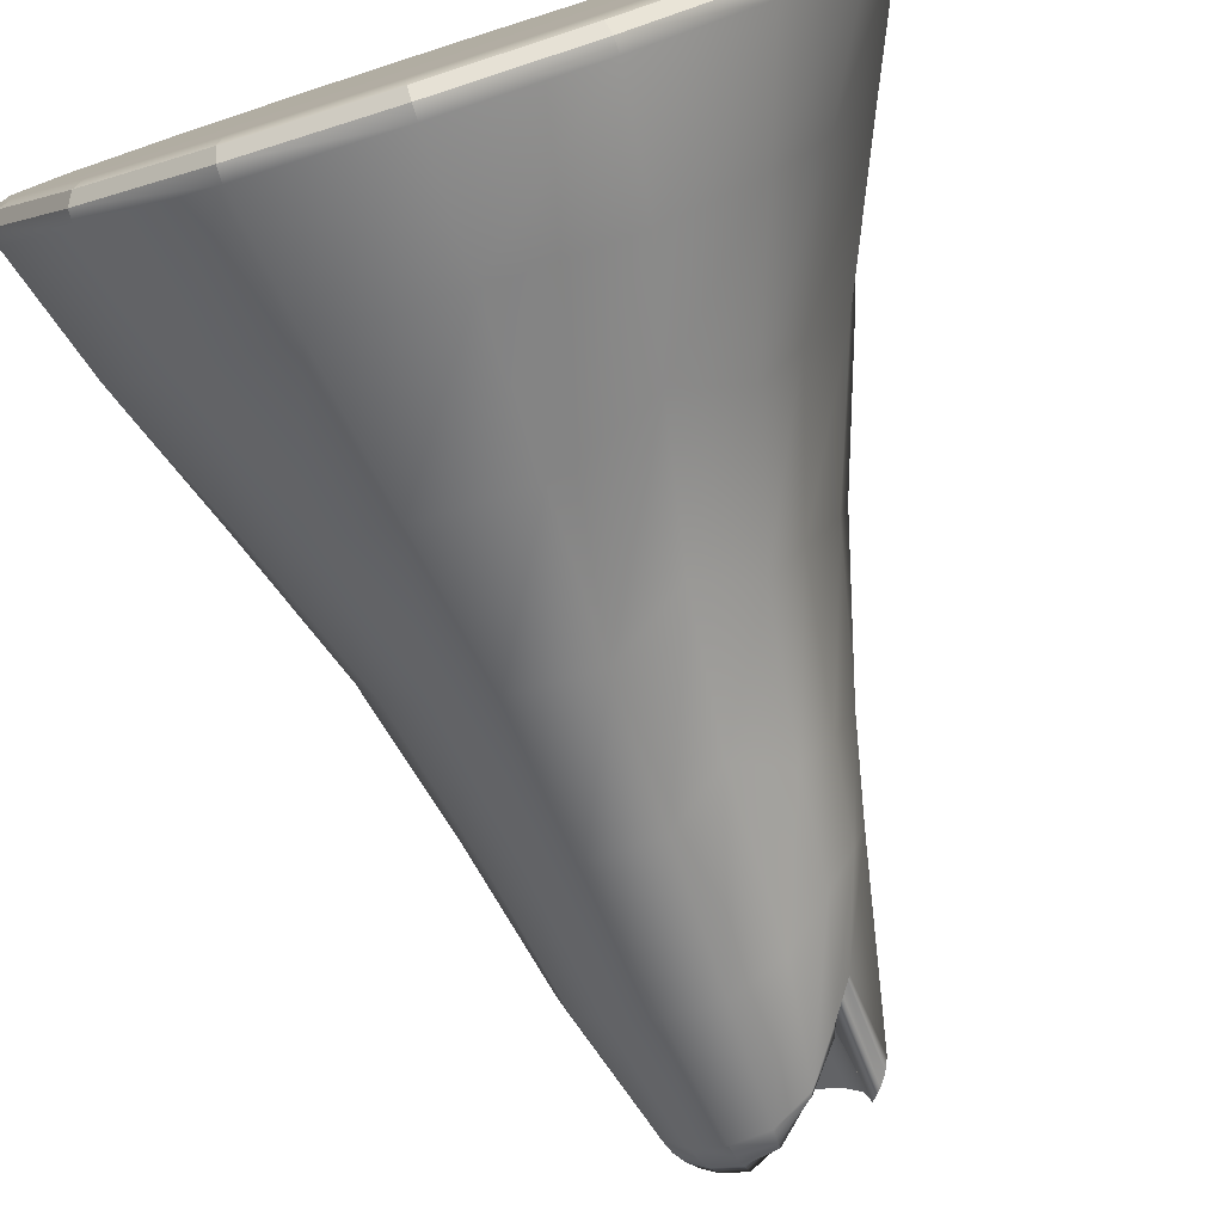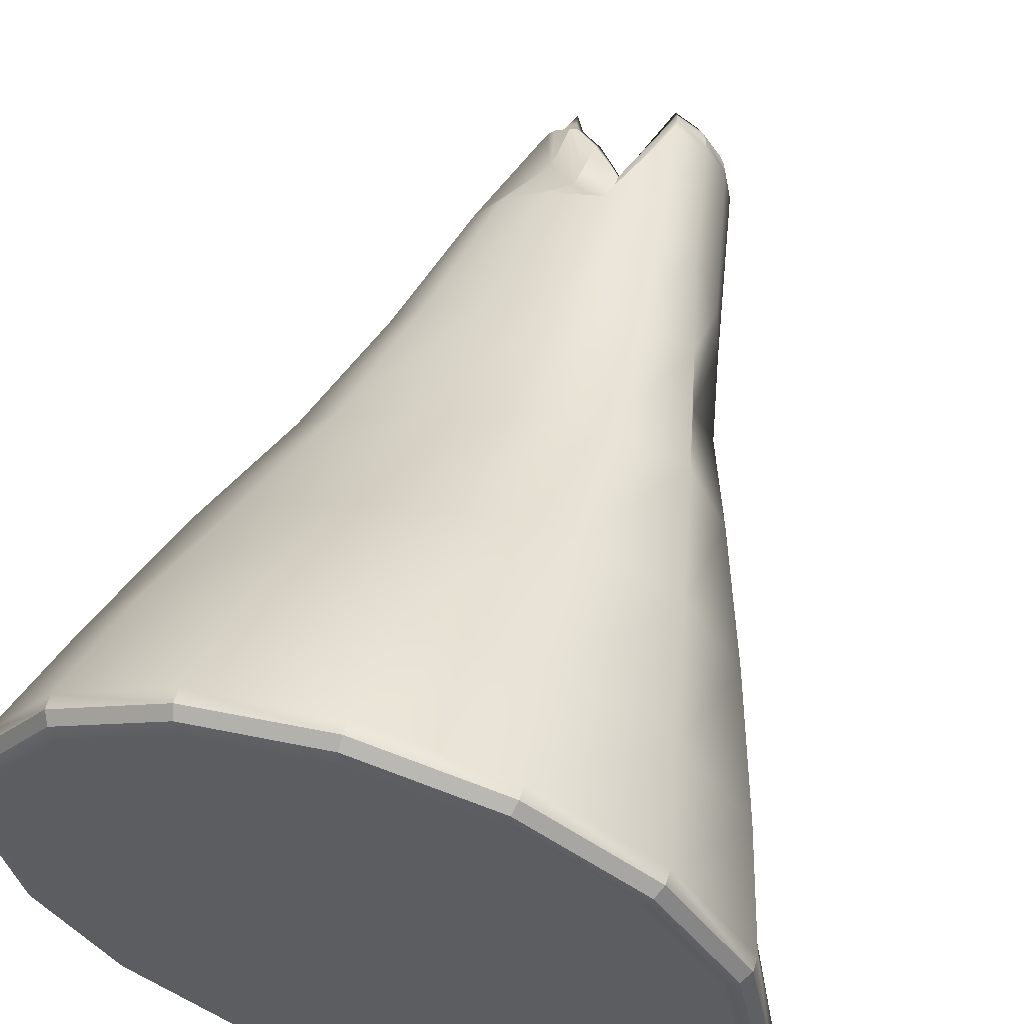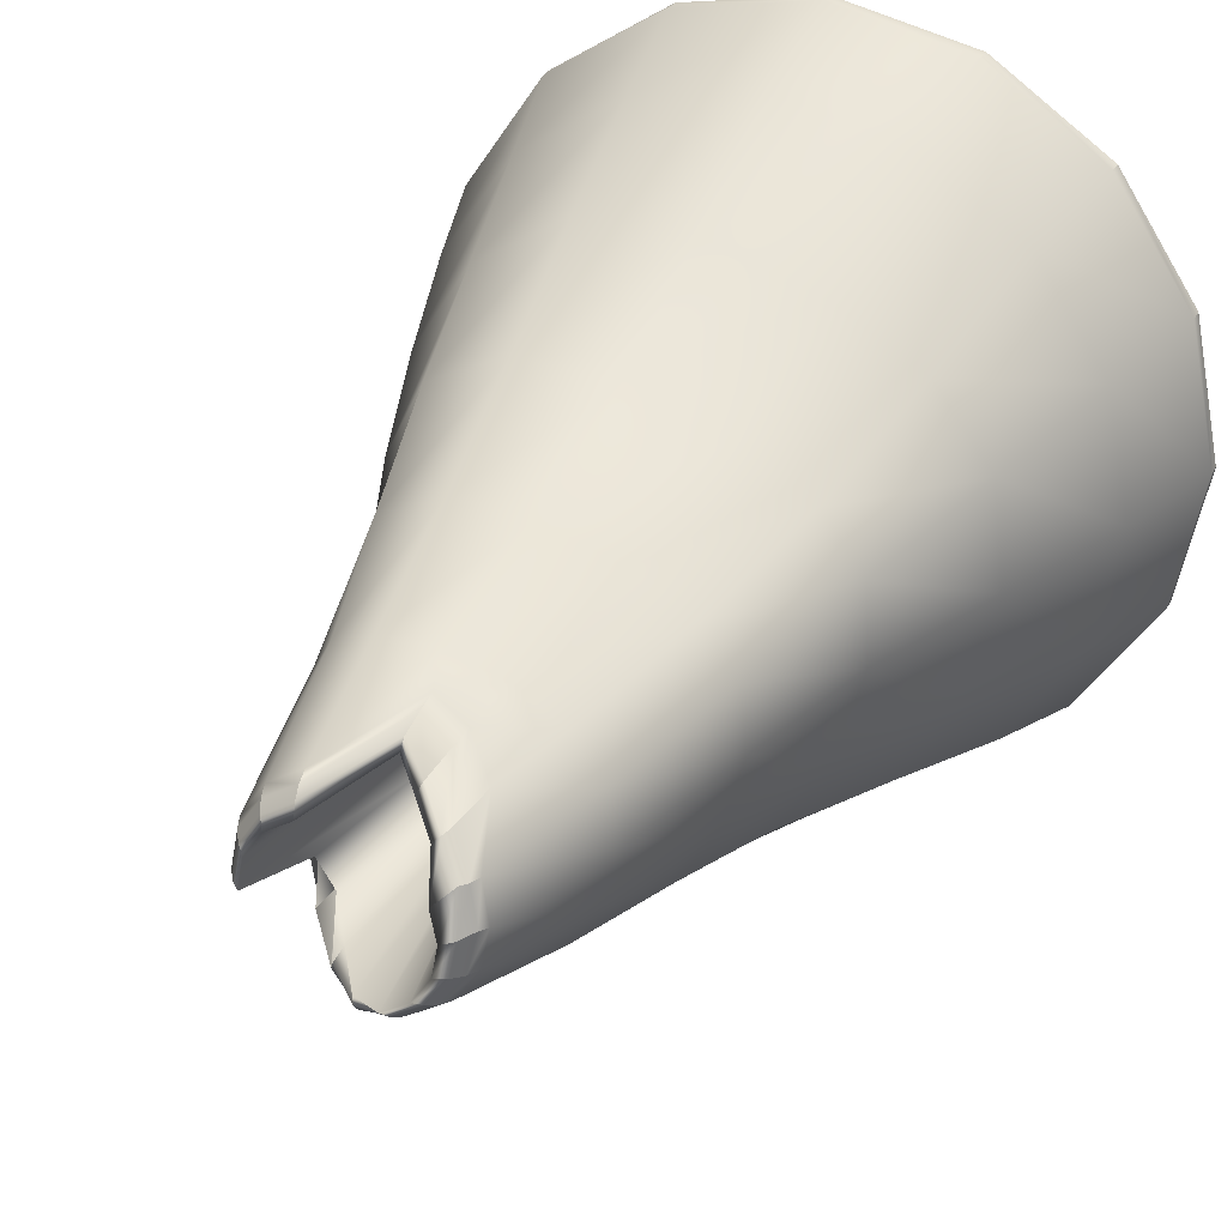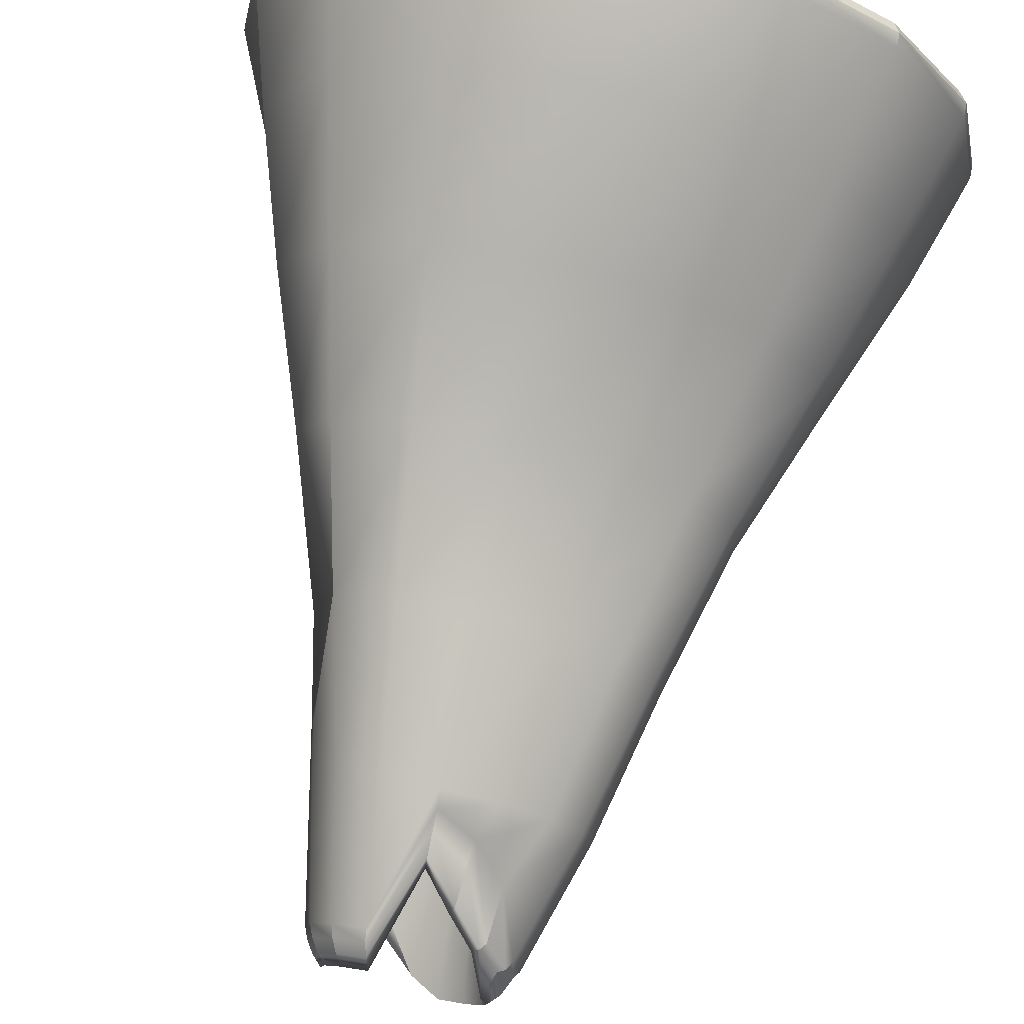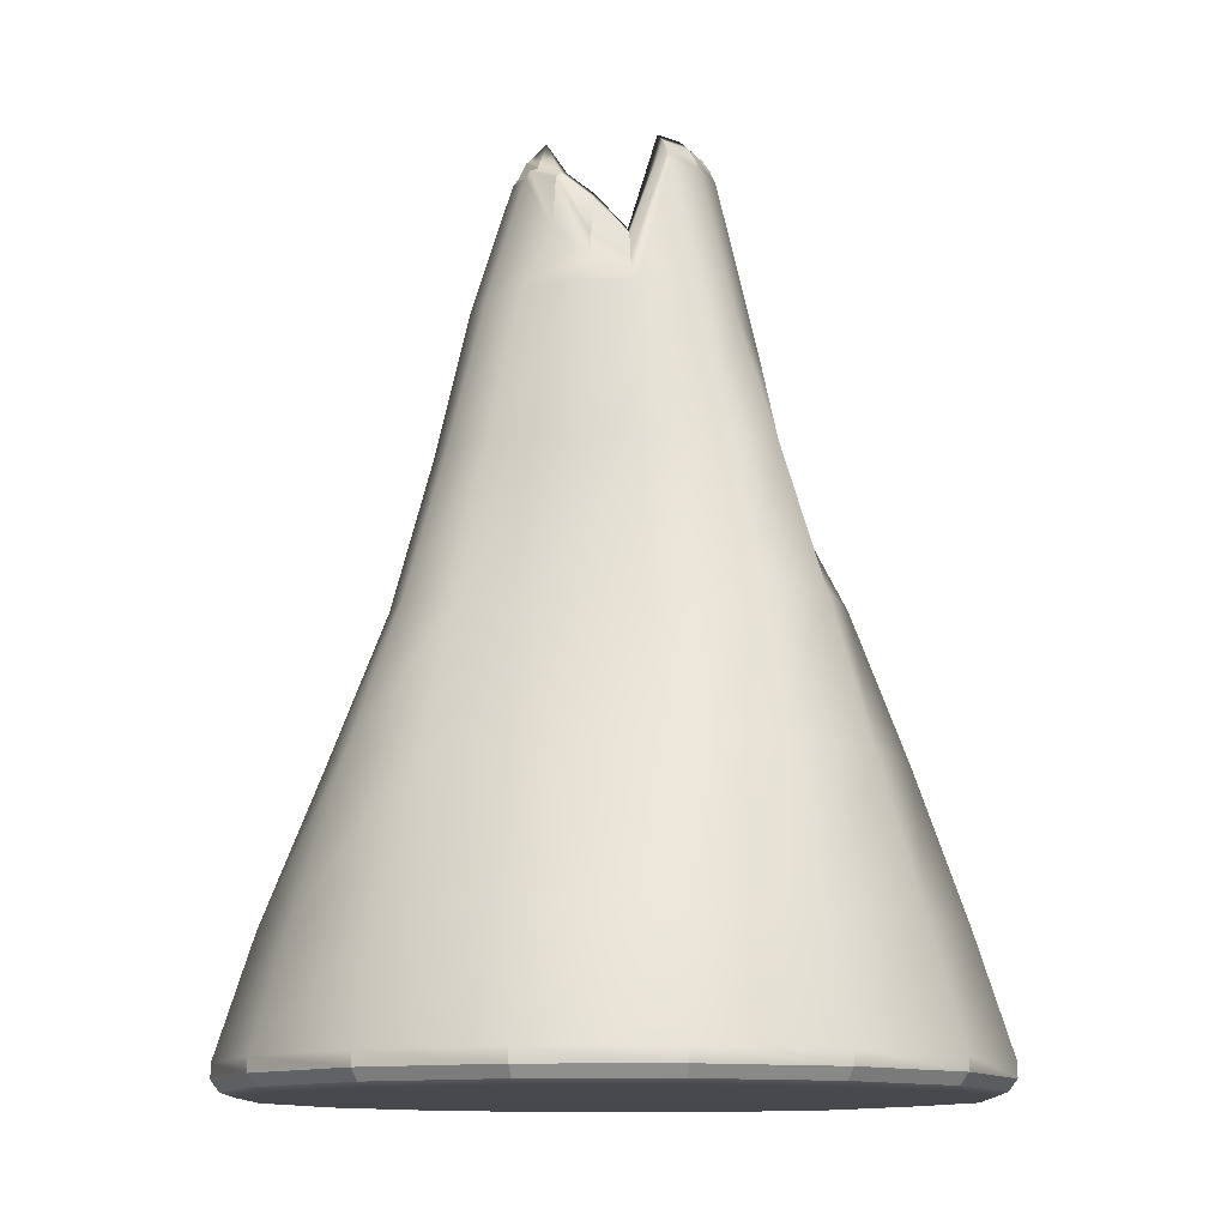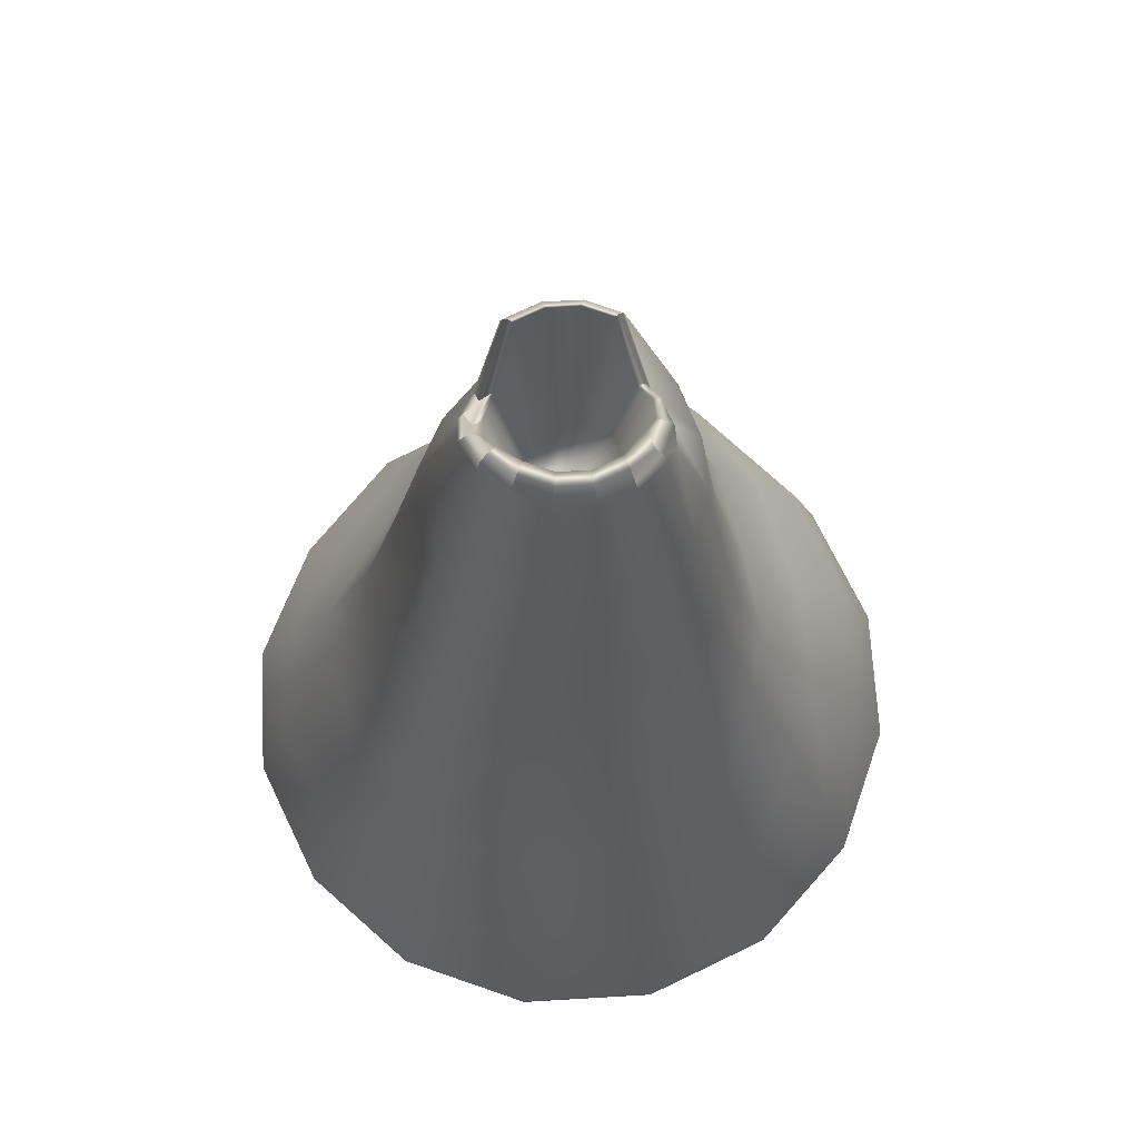
<metadata>
{"format":"obj","ext":"obj","renderer":"f3d","projection":"perspective","resolution":1024,"background":"white","views":[{"elev":-78.5,"azim":17.7,"up":"+Z"},{"elev":58.8,"azim":17.2,"up":"+Z"},{"elev":30.3,"azim":-155.5,"up":"+Z"},{"elev":75.3,"azim":-167.7,"up":"+Z"},{"elev":-11.9,"azim":-9.2,"up":"+Y"},{"elev":70.2,"azim":-127.1,"up":"+Y"}]}
</metadata>
<code>
g default
v 4.139 -4.85 -1.942
v 3.306 -4.778 -3.589
v 1.941 -4.702 -4.689
v 3e-06 -4.701 -5.075
v -1.942 -4.701 -4.689
v -3.583 -4.701 -3.589
v -4.658 -4.701 -1.942
v -5.069 -4.701 -2e-06
v -4.689 -4.701 1.942
v -3.589 -4.705 3.571
v -1.942 -4.719 4.628
v -1e-06 -4.705 5.066
v 1.942 -4.701 4.689
v 3.589 -4.701 3.589
v 4.688 -4.702 1.942
v 4.792 -4.778 0
v 3.147 -2.637 -1.665
v 2.529 -2.549 -3.076
v 1.508 -2.895 -3.574
v 2e-06 -2.401 -4.35
v -1.642 -2.401 -4.019
v -2.894 -2.401 -3.076
v -3.731 -2.401 -1.665
v -4.168 -2.401 -2e-06
v -3.991 -2.414 1.591
v -3.076 -2.505 2.693
v -1.665 -2.564 3.444
v -1e-06 -2.505 3.994
v 1.665 -2.414 3.975
v 3.076 -2.401 3.076
v 3.951 -2.42 1.665
v 3.803 -2.549 0
v 2.477 -0.337 -1.387
v 1.927 -0.2732 -2.563
v 1.082 -0.6355 -2.904
v 2e-06 -0.1013 -3.625
v -1.283 -0.1013 -3.349
v -2.23 -0.1013 -2.563
v -2.892 -0.1013 -1.387
v -3.29 -0.1013 -0.01213
v -3.205 -0.1603 1.143
v -2.53 -0.29 1.887
v -1.387 -0.36 2.436
v -1e-06 -0.29 2.964
v 1.387 -0.1603 3.146
v 2.563 -0.1013 2.562
v 3.15 -0.1551 1.387
v 2.989 -0.2732 0
v 2.13 2.05 -1.11
v 1.629 2.055 -2.022
v 0.834 1.672 -2.234
v -0.003094 2.168 -2.871
v -1.037 2.199 -2.679
v -1.837 2.199 -2.051
v -2.392 2.199 -1.114
v -2.678 2.198 -0.06989
v -2.571 2.158 0.8308
v -2.023 2.077 1.475
v -1.11 2.036 1.954
v -0 2.077 2.332
v 1.11 2.158 2.429
v 2.027 2.185 1.987
v 2.138 1.95 0.8589
v 2.463 2.074 -0.01533
v 1.951 3.528 -0.8323
v 1.505 3.763 -1.538
v 0.8323 4.203 -2.009
v 1e-06 4.481 -2.175
v -0.8323 4.499 -2.009
v -1.521 4.499 -1.538
v -1.979 4.499 -0.8396
v -2.156 4.499 -0.0549
v -2.008 4.499 0.694
v -1.538 4.489 1.3
v -0.8323 4.481 1.728
v -0 4.489 1.953
v 0.8323 4.457 1.894
v 1.538 4.182 1.499
v 2.009 3.768 0.8299
v 2.142 3.538 0
v 0.6698 3.661 -0.2774
v 0.5127 3.751 -0.5127
v 0.2774 3.988 -0.6698
v 0 4.284 -0.725
v -0.2774 4.549 -0.6698
v -0.5127 4.735 -0.5127
v -0.6698 4.84 -0.2774
v -0.725 4.887 -0.003315
v -0.6698 4.889 0.2682
v -0.5127 4.842 0.4979
v -0.2774 4.736 0.6533
v -0 4.55 0.7114
v 0.2774 4.288 0.6622
v 0.5127 3.995 0.5105
v 0.6698 3.758 0.2774
v 0.725 3.666 0
v 0 3.454 -0.1066
v 1.107 5.515 -0.4583
v 1.244 5.168 -0.5156
v 1.351 4.907 -0.561
v 1.423 5.128 -0.5927
v 0.8469 5.524 -0.8469
v 0.9522 5.337 -0.9527
v 1.035 5.681 -1.037
v 1.091 5.494 -1.095
v 0.4583 6.072 -1.107
v 0.5156 6.27 -1.245
v 0.561 6.214 -1.354
v 0.5927 6.12 -1.431
v 1e-06 6.748 -1.198
v 1e-06 6.734 -1.347
v 1e-06 6.631 -1.466
v 1e-06 6.408 -1.549
v -0.4583 7.006 -1.107
v -0.5156 6.858 -1.245
v -0.561 6.672 -1.354
v -0.5927 6.485 -1.431
v -0.8469 7.01 -0.8469
v -0.9525 6.858 -0.9528
v -1.036 6.681 -1.037
v -1.093 6.484 -1.095
v -1.107 7.01 -0.4583
v -1.244 6.858 -0.5157
v -1.353 6.681 -0.5615
v -1.427 6.475 -0.5939
v -1.198 7.01 -0.001154
v -1.347 6.858 -0.001376
v -1.465 6.602 -0.003521
v -1.547 6.479 -0.007508
v -1.107 7.01 0.4499
v -1.245 6.596 0.5054
v -1.355 6.548 0.5449
v -1.431 6.417 0.5671
v -0.8464 6.426 0.8284
v -0.9525 6.388 0.9301
v -1.037 6.296 1.004
v -1.096 5.487 1.046
v -0.4578 6.026 1.084
v -0.5153 5.918 1.217
v -0.5612 5.328 1.315
v -0.5934 4.995 1.373
v -0 5.491 1.181
v -0 5.366 1.327
v -0 4.987 1.437
v -0 4.704 1.505
v 0.4585 7.009 1.101
v 0.5157 6.858 1.238
v 0.5612 6.679 1.343
v 0.5932 6.481 1.412
v 0.8471 7.01 0.8464
v 0.9529 6.858 0.9519
v 1.037 6.681 1.034
v 1.095 6.484 1.09
v 1.107 7.01 0.4583
v 1.245 6.858 0.5156
v 1.354 6.681 0.5608
v 1.431 6.485 0.5924
v 1.198 7.01 0
v 1.347 6.858 0
v 1.464 6.68 0
v 1.544 6.483 0
v 5.073 -6.594 -2.165
v 5.104 -6.782 -2.16
v 5.014 -6.942 -2.107
v 4.849 -6.998 -2.032
v 3.94 -6.557 -3.999
v 3.961 -6.768 -3.995
v 3.885 -6.942 -3.901
v 3.747 -7.01 -3.757
v 2.164 -6.542 -5.225
v 2.163 -6.762 -5.221
v 2.112 -6.936 -5.098
v 2.031 -7.002 -4.905
v 3e-06 -6.542 -5.655
v 3e-06 -6.762 -5.651
v 3e-06 -6.936 -5.518
v 3e-06 -7.001 -5.309
v -2.164 -6.542 -5.225
v -2.163 -6.762 -5.221
v -2.112 -6.936 -5.098
v -2.032 -7.001 -4.905
v -3.998 -6.542 -3.999
v -3.996 -6.762 -3.996
v -3.902 -6.936 -3.902
v -3.754 -7.001 -3.754
v -5.219 -6.544 -2.164
v -5.218 -6.762 -2.163
v -5.097 -6.936 -2.111
v -4.905 -7.001 -2.032
v -5.654 -6.542 -2e-06
v -5.651 -6.762 -2e-06
v -5.518 -6.936 -2e-06
v -5.309 -7.001 -2e-06
v -5.225 -6.542 2.164
v -5.221 -6.762 2.163
v -5.098 -6.936 2.112
v -4.905 -7.001 2.032
v -3.999 -6.543 3.995
v -3.996 -6.762 3.994
v -3.902 -6.936 3.901
v -3.754 -7.001 3.754
v -2.164 -6.546 5.213
v -2.162 -6.763 5.214
v -2.111 -6.936 5.095
v -2.032 -7.001 4.905
v -1e-06 -6.543 5.653
v -1e-06 -6.762 5.65
v -1e-06 -6.936 5.518
v -1e-06 -7.001 5.309
v 2.164 -6.542 5.225
v 2.163 -6.762 5.221
v 2.112 -6.936 5.098
v 2.032 -7.001 4.905
v 3.999 -6.542 3.999
v 3.996 -6.762 3.996
v 3.902 -6.936 3.902
v 3.754 -7.001 3.754
v 5.225 -6.542 2.164
v 5.221 -6.762 2.163
v 5.098 -6.936 2.112
v 4.905 -7.002 2.032
v 5.599 -6.563 0
v 5.616 -6.77 0.000969
v 5.5 -6.942 0.003413
v 5.305 -7.01 0.006273
g volcano
f 162 166 2 1
f 166 170 3 2
f 170 174 4 3
f 174 178 5 4
f 178 182 6 5
f 182 186 7 6
f 186 190 8 7
f 190 194 9 8
f 194 198 10 9
f 198 202 11 10
f 202 206 12 11
f 206 210 13 12
f 210 214 14 13
f 214 218 15 14
f 218 222 16 15
f 222 162 1 16
f 1 2 18 17
f 2 3 19 18
f 3 4 20 19
f 4 5 21 20
f 5 6 22 21
f 6 7 23 22
f 7 8 24 23
f 8 9 25 24
f 9 10 26 25
f 10 11 27 26
f 11 12 28 27
f 12 13 29 28
f 13 14 30 29
f 14 15 31 30
f 15 16 32 31
f 16 1 17 32
f 17 18 34 33
f 18 19 35 34
f 19 20 36 35
f 20 21 37 36
f 21 22 38 37
f 22 23 39 38
f 23 24 40 39
f 24 25 41 40
f 25 26 42 41
f 26 27 43 42
f 27 28 44 43
f 28 29 45 44
f 29 30 46 45
f 30 31 47 46
f 31 32 48 47
f 32 17 33 48
f 33 34 50 49
f 34 35 51 50
f 35 36 52 51
f 36 37 53 52
f 37 38 54 53
f 38 39 55 54
f 39 40 56 55
f 40 41 57 56
f 41 42 58 57
f 42 43 59 58
f 43 44 60 59
f 44 45 61 60
f 45 46 62 61
f 46 47 63 62
f 47 48 64 63
f 48 33 49 64
f 49 50 66 65
f 50 51 67 66
f 51 52 68 67
f 52 53 69 68
f 53 54 70 69
f 54 55 71 70
f 55 56 72 71
f 56 57 73 72
f 57 58 74 73
f 58 59 75 74
f 59 60 76 75
f 60 61 77 76
f 61 62 78 77
f 62 63 79 78
f 63 64 80 79
f 64 49 65 80
f 65 66 105 101
f 66 67 109 105
f 67 68 113 109
f 68 69 117 113
f 69 70 121 117
f 70 71 125 121
f 71 72 129 125
f 72 73 133 129
f 73 74 137 133
f 74 75 141 137
f 75 76 145 141
f 76 77 149 145
f 77 78 153 149
f 78 79 157 153
f 79 80 161 157
f 80 65 101 161
f 98 102 82 81
f 102 106 83 82
f 106 110 84 83
f 110 114 85 84
f 114 118 86 85
f 118 122 87 86
f 122 126 88 87
f 126 130 89 88
f 130 134 90 89
f 134 138 91 90
f 138 142 92 91
f 142 146 93 92
f 146 150 94 93
f 150 154 95 94
f 154 158 96 95
f 158 98 81 96
f 81 82 97
f 82 83 97
f 83 84 97
f 84 85 97
f 85 86 97
f 86 87 97
f 87 88 97
f 88 89 97
f 89 90 97
f 90 91 97
f 91 92 97
f 92 93 97
f 93 94 97
f 94 95 97
f 95 96 97
f 96 81 97
f 101 100 160 161
f 100 99 159 160
f 99 98 158 159
f 98 99 103 102
f 99 100 104 103
f 100 101 105 104
f 102 103 107 106
f 103 104 108 107
f 104 105 109 108
f 106 107 111 110
f 107 108 112 111
f 108 109 113 112
f 110 111 115 114
f 111 112 116 115
f 112 113 117 116
f 114 115 119 118
f 115 116 120 119
f 116 117 121 120
f 118 119 123 122
f 119 120 124 123
f 120 121 125 124
f 122 123 127 126
f 123 124 128 127
f 124 125 129 128
f 126 127 131 130
f 127 128 132 131
f 128 129 133 132
f 130 131 135 134
f 131 132 136 135
f 132 133 137 136
f 134 135 139 138
f 135 136 140 139
f 136 137 141 140
f 138 139 143 142
f 139 140 144 143
f 140 141 145 144
f 142 143 147 146
f 143 144 148 147
f 144 145 149 148
f 146 147 151 150
f 147 148 152 151
f 148 149 153 152
f 150 151 155 154
f 151 152 156 155
f 152 153 157 156
f 154 155 159 158
f 155 156 160 159
f 156 157 161 160
f 225 221 217 213 209 205 201 197 193 189 185 181 177 173 169 165
f 165 164 224 225
f 164 163 223 224
f 163 162 222 223
f 162 163 167 166
f 163 164 168 167
f 164 165 169 168
f 166 167 171 170
f 167 168 172 171
f 168 169 173 172
f 170 171 175 174
f 171 172 176 175
f 172 173 177 176
f 174 175 179 178
f 175 176 180 179
f 176 177 181 180
f 178 179 183 182
f 179 180 184 183
f 180 181 185 184
f 182 183 187 186
f 183 184 188 187
f 184 185 189 188
f 186 187 191 190
f 187 188 192 191
f 188 189 193 192
f 190 191 195 194
f 191 192 196 195
f 192 193 197 196
f 194 195 199 198
f 195 196 200 199
f 196 197 201 200
f 198 199 203 202
f 199 200 204 203
f 200 201 205 204
f 202 203 207 206
f 203 204 208 207
f 204 205 209 208
f 206 207 211 210
f 207 208 212 211
f 208 209 213 212
f 210 211 215 214
f 211 212 216 215
f 212 213 217 216
f 214 215 219 218
f 215 216 220 219
f 216 217 221 220
f 218 219 223 222
f 219 220 224 223
f 220 221 225 224

</code>
